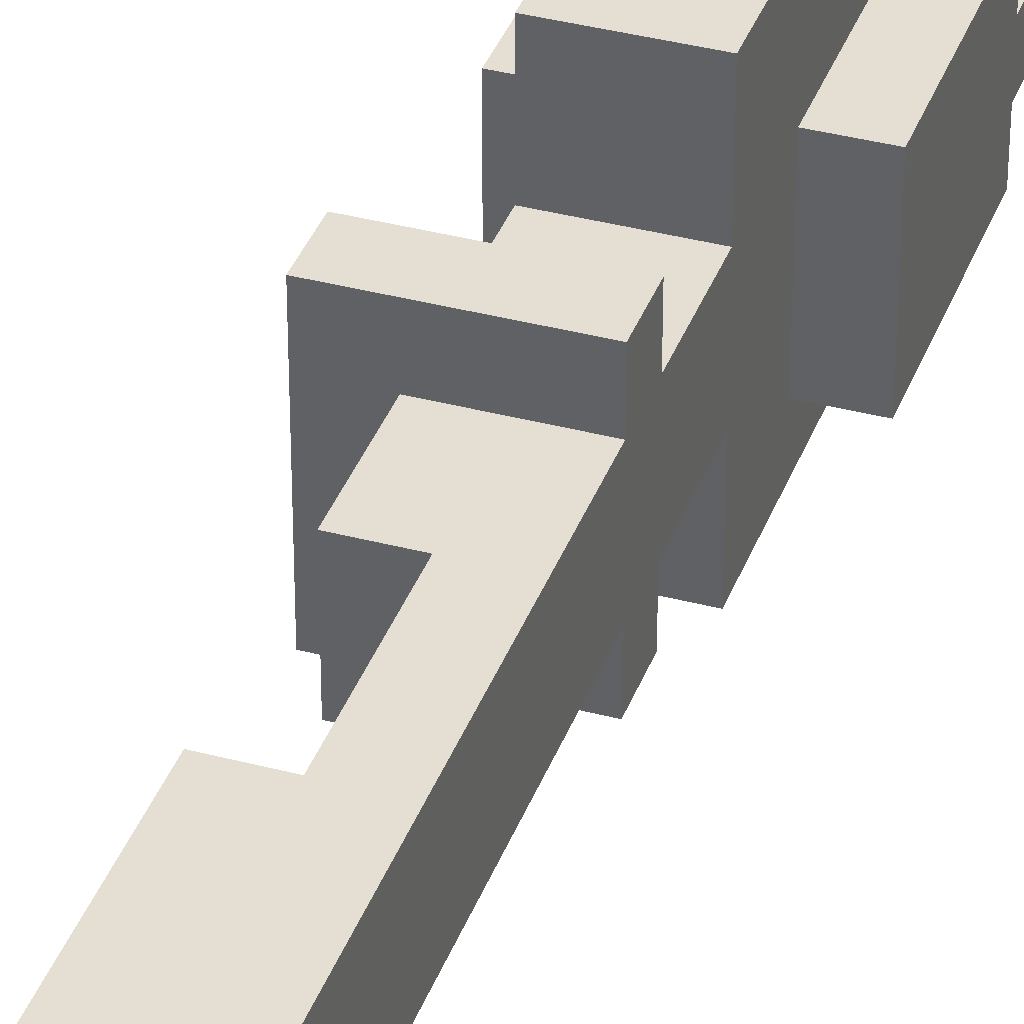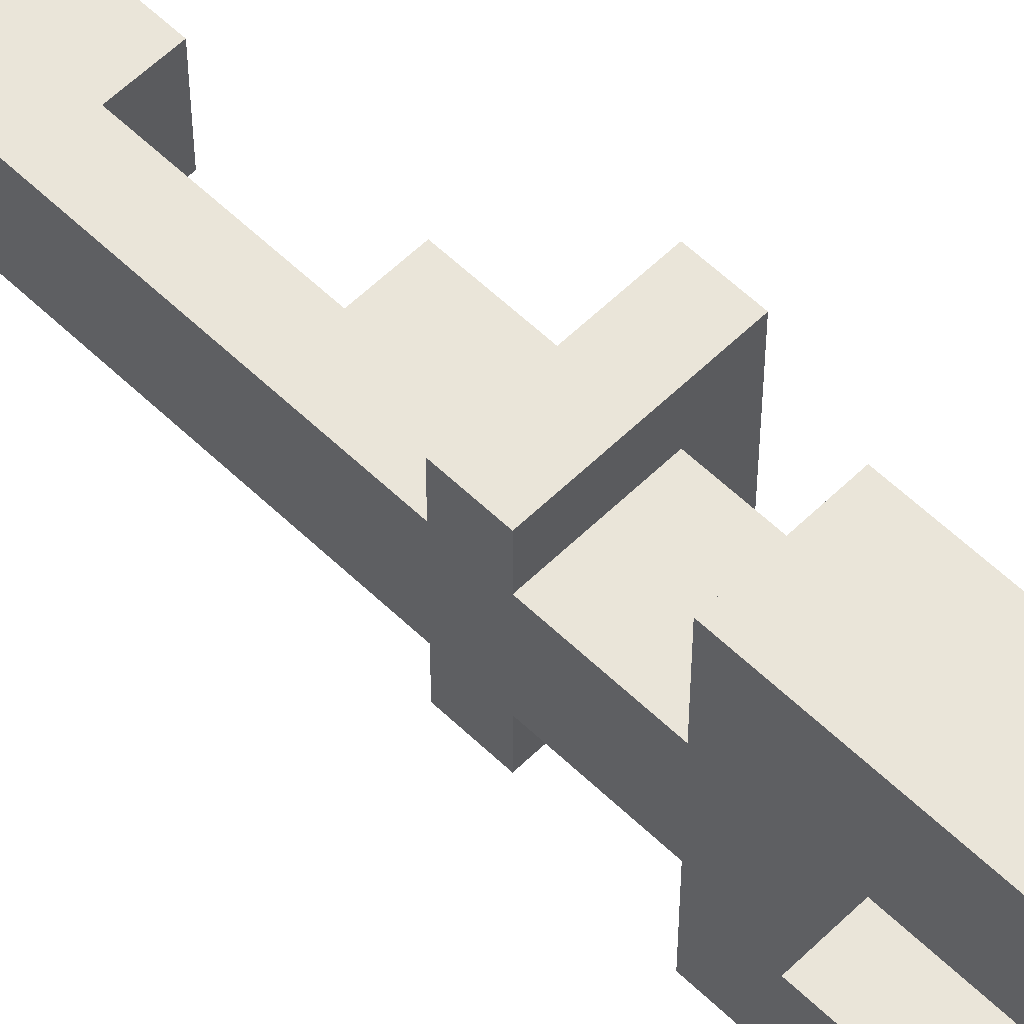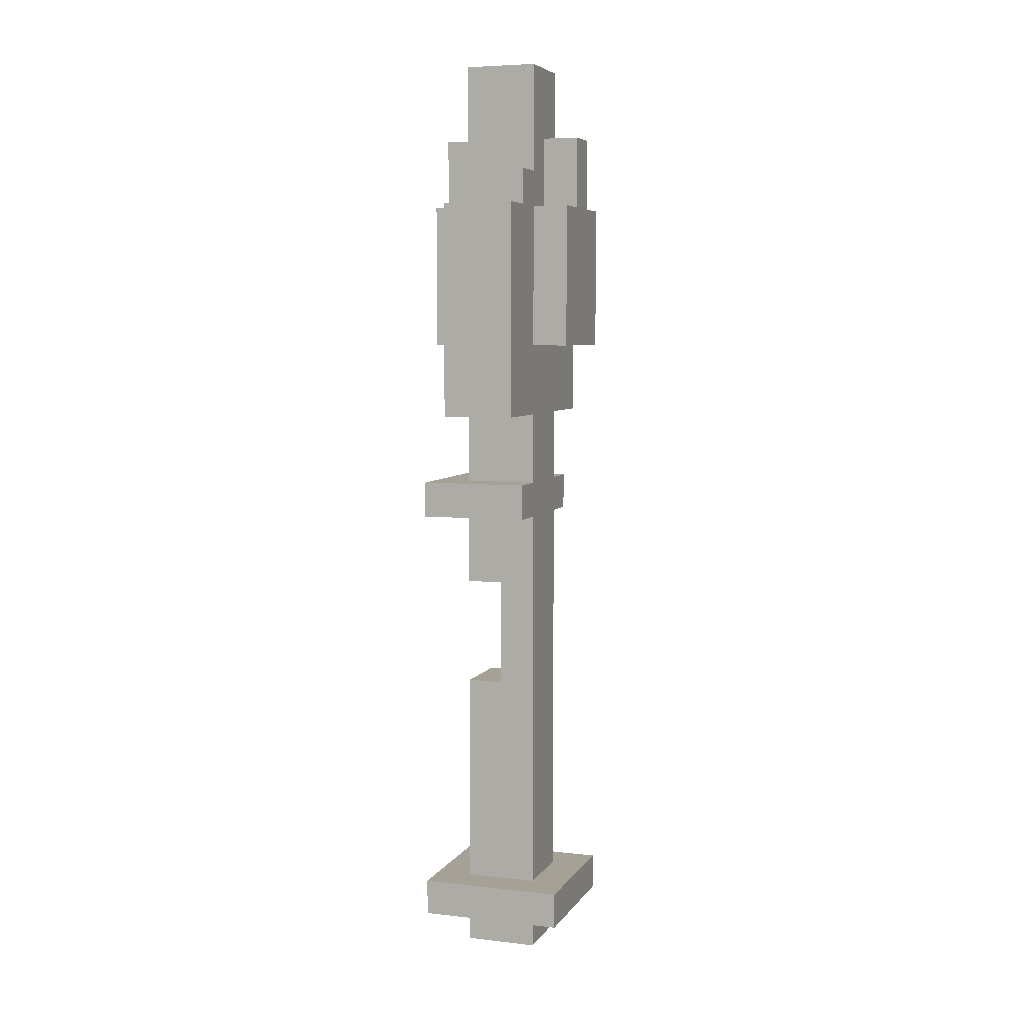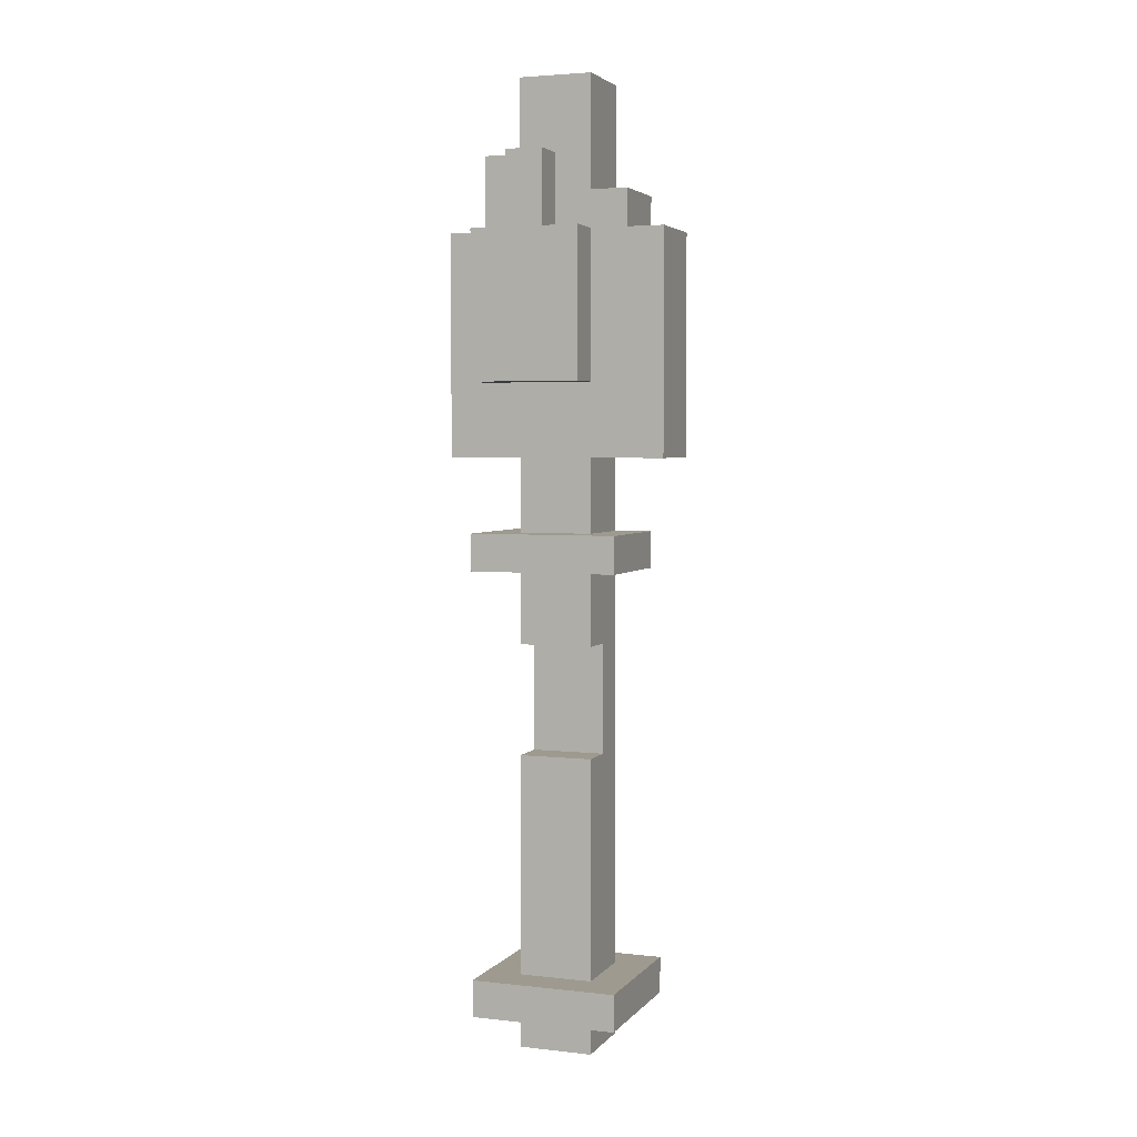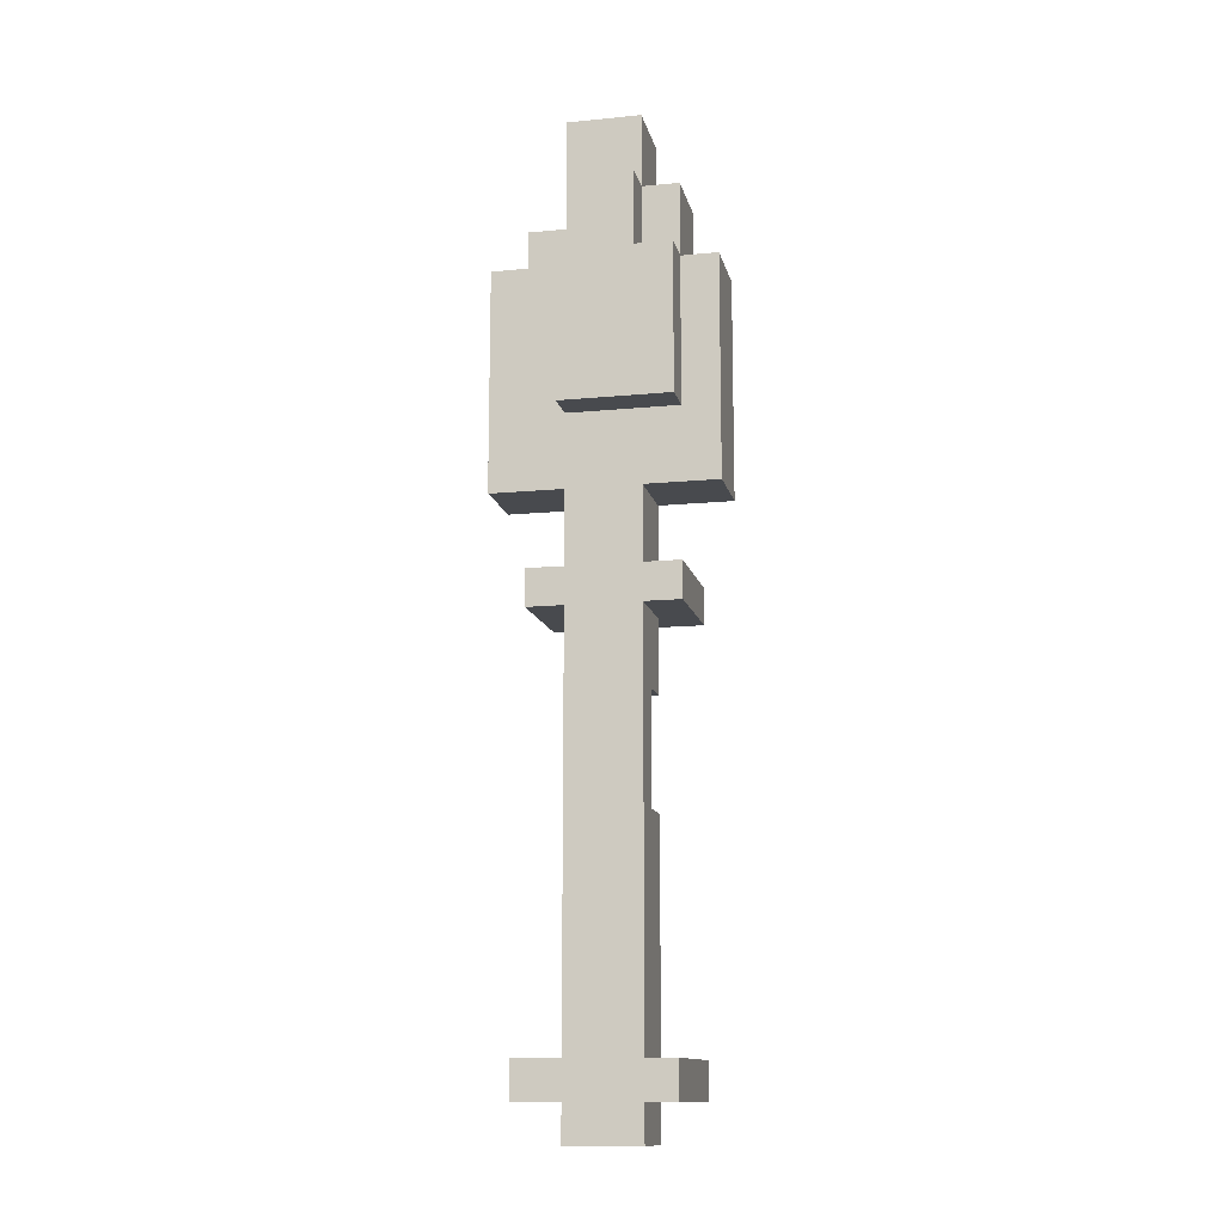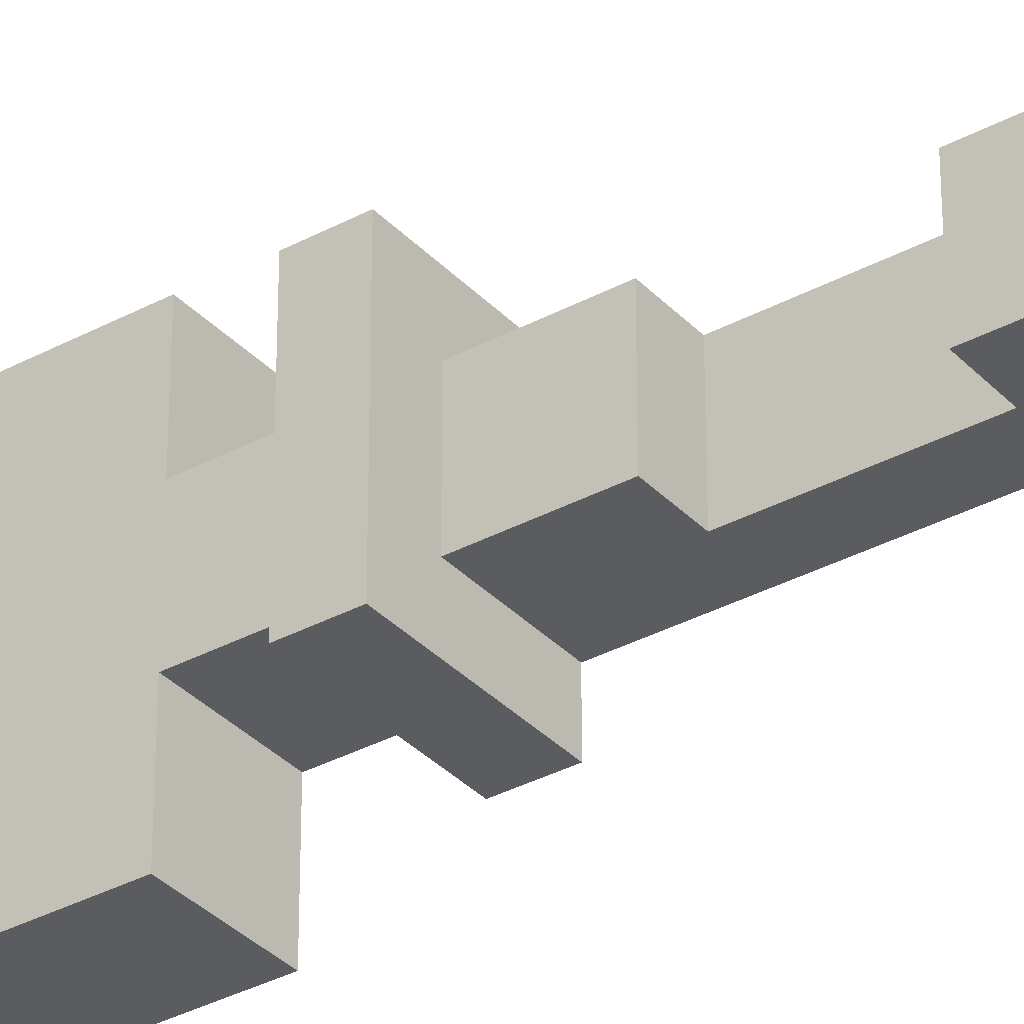
<metadata>
{"format":"obj","ext":"obj","renderer":"f3d","projection":"perspective","resolution":1024,"background":"white","views":[{"elev":37.0,"azim":18.9,"up":"+Z"},{"elev":58.3,"azim":134.8,"up":"+Z"},{"elev":6.1,"azim":18.9,"up":"+Y"},{"elev":3.7,"azim":-69.6,"up":"+Y"},{"elev":-13.1,"azim":102.4,"up":"+Y"},{"elev":-34.3,"azim":-53.9,"up":"+Z"}]}
</metadata>
<code>
v 1 9 -3
v 1 3 -3
v -1 3 -3
v -1 9 -3
v 1 -5 -1
v 1 -11 -1
v -1 -11 -1
v -1 -5 -1
v -1 9 -2
v -1 5 -2
v -2 5 -2
v -2 9 -2
v 2 9 -2
v 2 5 -2
v 1 5 -2
v 1 9 -2
v 1 -2 -1
v 0 -5 -1
v 0 -2 -1
v 1 11 -2
v -1 11 -2
v 1 0 -1
v -1 -2 -1
v -1 0 -1
v 1 3 -1
v 1 1 -1
v -1 1 -1
v -1 3 -1
v 1 13 -1
v 1 11 -1
v -1 11 -1
v -1 13 -1
v -1 9 -1
v -2 9 -1
v -2 11 -1
v 2 11 -1
v 2 9 -1
v 1 9 -1
v 2 -11 -2
v 2 -12 -2
v -2 -12 -2
v -2 -11 -2
v 1 1 -2
v 1 0 -2
v -2 0 -2
v -2 1 -2
v 1 -12 -1
v 1 -13 -1
v -1 -13 -1
v -1 -12 -1
v -1 -5 1
v -1 -11 1
v 1 -11 1
v 1 -5 1
v -1 9 3
v -1 3 3
v 1 3 3
v 1 9 3
v -1 13 1
v -1 10 1
v 1 10 1
v 1 13 1
v -2 9 1
v -2 5 1
v -1 5 1
v -1 9 1
v 0 -2 1
v 0 -5 1
v 1 -2 1
v 1 9 1
v 1 5 1
v 2 5 1
v 2 9 1
v -1 0 1
v -1 -2 1
v 1 0 1
v -1 3 1
v -1 1 1
v 1 1 1
v 1 3 1
v -2 11 0
v -2 9 0
v -1 9 0
v -1 11 0
v 1 11 0
v 1 9 0
v 2 9 0
v 2 11 0
v -2 -11 2
v -2 -12 2
v 2 -12 2
v 2 -11 2
v -2 1 2
v -2 0 2
v 1 0 2
v 1 1 2
v -1 -12 1
v -1 -13 1
v 1 -13 1
v 1 -12 1
v -1 10 2
v -1 9 2
v 1 9 2
v 1 10 2
v -1 5 3
v -1 5 -3
v -1 11 1
v -1 10 0
v 1 5 3
v 1 5 -3
v 1 11 1
v 1 10 0
v -2 -11 -1
v -2 -11 1
v -2 1 -1
v -2 1 1
v 2 -11 1
v 2 -11 -1
v -2 -12 1
v -2 -12 -1
v -2 0 1
v -2 0 -1
v 2 -12 -1
v 2 -12 1
g mtx_spearSmall
f 4 1 110
f 110 106 4
f 106 110 2
f 2 3 106
f 18 5 6
f 6 8 18
f 8 6 7
f 10 12 9
f 10 11 12
f 14 16 13
f 14 15 16
f 5 19 17
f 5 18 19
f 16 21 20
f 16 9 21
f 24 22 17
f 17 23 24
f 23 17 19
f 26 28 25
f 26 27 28
f 30 32 29
f 30 31 32
f 33 35 31
f 33 34 35
f 37 30 36
f 37 38 30
f 40 42 39
f 40 41 42
f 44 46 43
f 44 45 46
f 48 50 47
f 48 49 50
f 68 51 52
f 52 54 68
f 54 52 53
f 58 55 105
f 105 109 58
f 109 105 56
f 56 57 109
f 62 59 107
f 107 111 62
f 111 107 60
f 60 61 111
f 64 66 63
f 64 65 66
f 68 69 67
f 68 54 69
f 71 73 70
f 71 72 73
f 76 74 75
f 75 69 76
f 69 75 67
f 78 80 77
f 78 79 80
f 84 81 82
f 82 108 84
f 108 82 83
f 88 85 112
f 112 87 88
f 87 112 86
f 90 92 89
f 90 91 92
f 94 96 93
f 94 95 96
f 98 100 97
f 98 99 100
f 102 104 101
f 102 103 104
f 7 51 8
f 7 52 51
f 34 12 11
f 11 82 34
f 82 11 64
f 64 63 82
f 18 67 19
f 18 68 67
f 102 66 65
f 65 55 102
f 55 65 105
f 106 9 4
f 106 10 9
f 10 106 3
f 3 65 10
f 65 3 28
f 28 105 65
f 105 28 77
f 77 56 105
f 23 74 24
f 23 75 74
f 27 77 28
f 27 78 77
f 59 32 31
f 31 107 59
f 107 31 84
f 9 31 21
f 9 33 31
f 34 81 35
f 34 82 81
f 113 42 41
f 41 114 113
f 114 41 120
f 120 89 114
f 89 120 119
f 119 90 89
f 115 46 45
f 45 116 115
f 116 45 122
f 122 93 116
f 93 122 121
f 121 94 93
f 49 97 50
f 49 98 97
f 60 108 83
f 83 101 60
f 101 83 66
f 66 102 101
f 108 107 84
f 108 60 107
f 22 76 69
f 69 17 22
f 17 69 54
f 54 5 17
f 5 54 53
f 53 6 5
f 87 73 72
f 72 37 87
f 37 72 14
f 14 13 37
f 103 58 109
f 109 70 103
f 70 109 71
f 15 1 16
f 15 110 1
f 71 109 57
f 57 15 71
f 15 57 80
f 80 110 15
f 110 80 25
f 25 2 110
f 79 25 80
f 79 26 25
f 29 62 111
f 111 30 29
f 30 111 85
f 38 20 30
f 38 16 20
f 87 36 88
f 87 37 36
f 79 96 95
f 95 26 79
f 26 95 76
f 76 43 26
f 43 76 22
f 22 44 43
f 117 92 91
f 91 118 117
f 118 91 124
f 124 39 118
f 39 124 123
f 123 40 39
f 99 47 100
f 99 48 47
f 61 104 103
f 103 112 61
f 112 103 70
f 70 86 112
f 61 85 111
f 61 112 85
f 32 59 29
f 59 62 29
f 113 114 7
f 114 52 7
f 115 116 27
f 116 78 27
f 8 51 18
f 51 68 18
f 6 53 118
f 53 117 118
f 39 42 113
f 113 7 39
f 118 39 7
f 7 6 118
f 43 46 115
f 115 27 43
f 26 43 27
f 52 114 89
f 89 92 52
f 53 52 92
f 92 117 53
f 78 116 93
f 93 96 78
f 79 78 96
f 4 9 1
f 9 16 1
f 21 31 20
f 31 30 20
f 60 101 61
f 101 104 61
f 102 55 103
f 55 58 103
f 12 34 9
f 34 33 9
f 16 38 13
f 38 37 13
f 35 81 31
f 81 84 31
f 30 85 36
f 85 88 36
f 82 63 83
f 63 66 83
f 86 70 87
f 70 73 87
f 64 11 65
f 11 10 65
f 71 15 72
f 15 14 72
f 28 3 25
f 3 2 25
f 98 49 99
f 49 48 99
f 56 77 57
f 77 80 57
f 119 120 97
f 120 50 97
f 121 122 74
f 122 24 74
f 75 23 67
f 23 19 67
f 100 47 124
f 47 123 124
f 50 120 41
f 41 40 50
f 47 50 40
f 40 123 47
f 24 122 45
f 45 44 24
f 22 24 44
f 91 90 119
f 119 97 91
f 124 91 97
f 97 100 124
f 95 94 121
f 121 74 95
f 76 95 74

</code>
